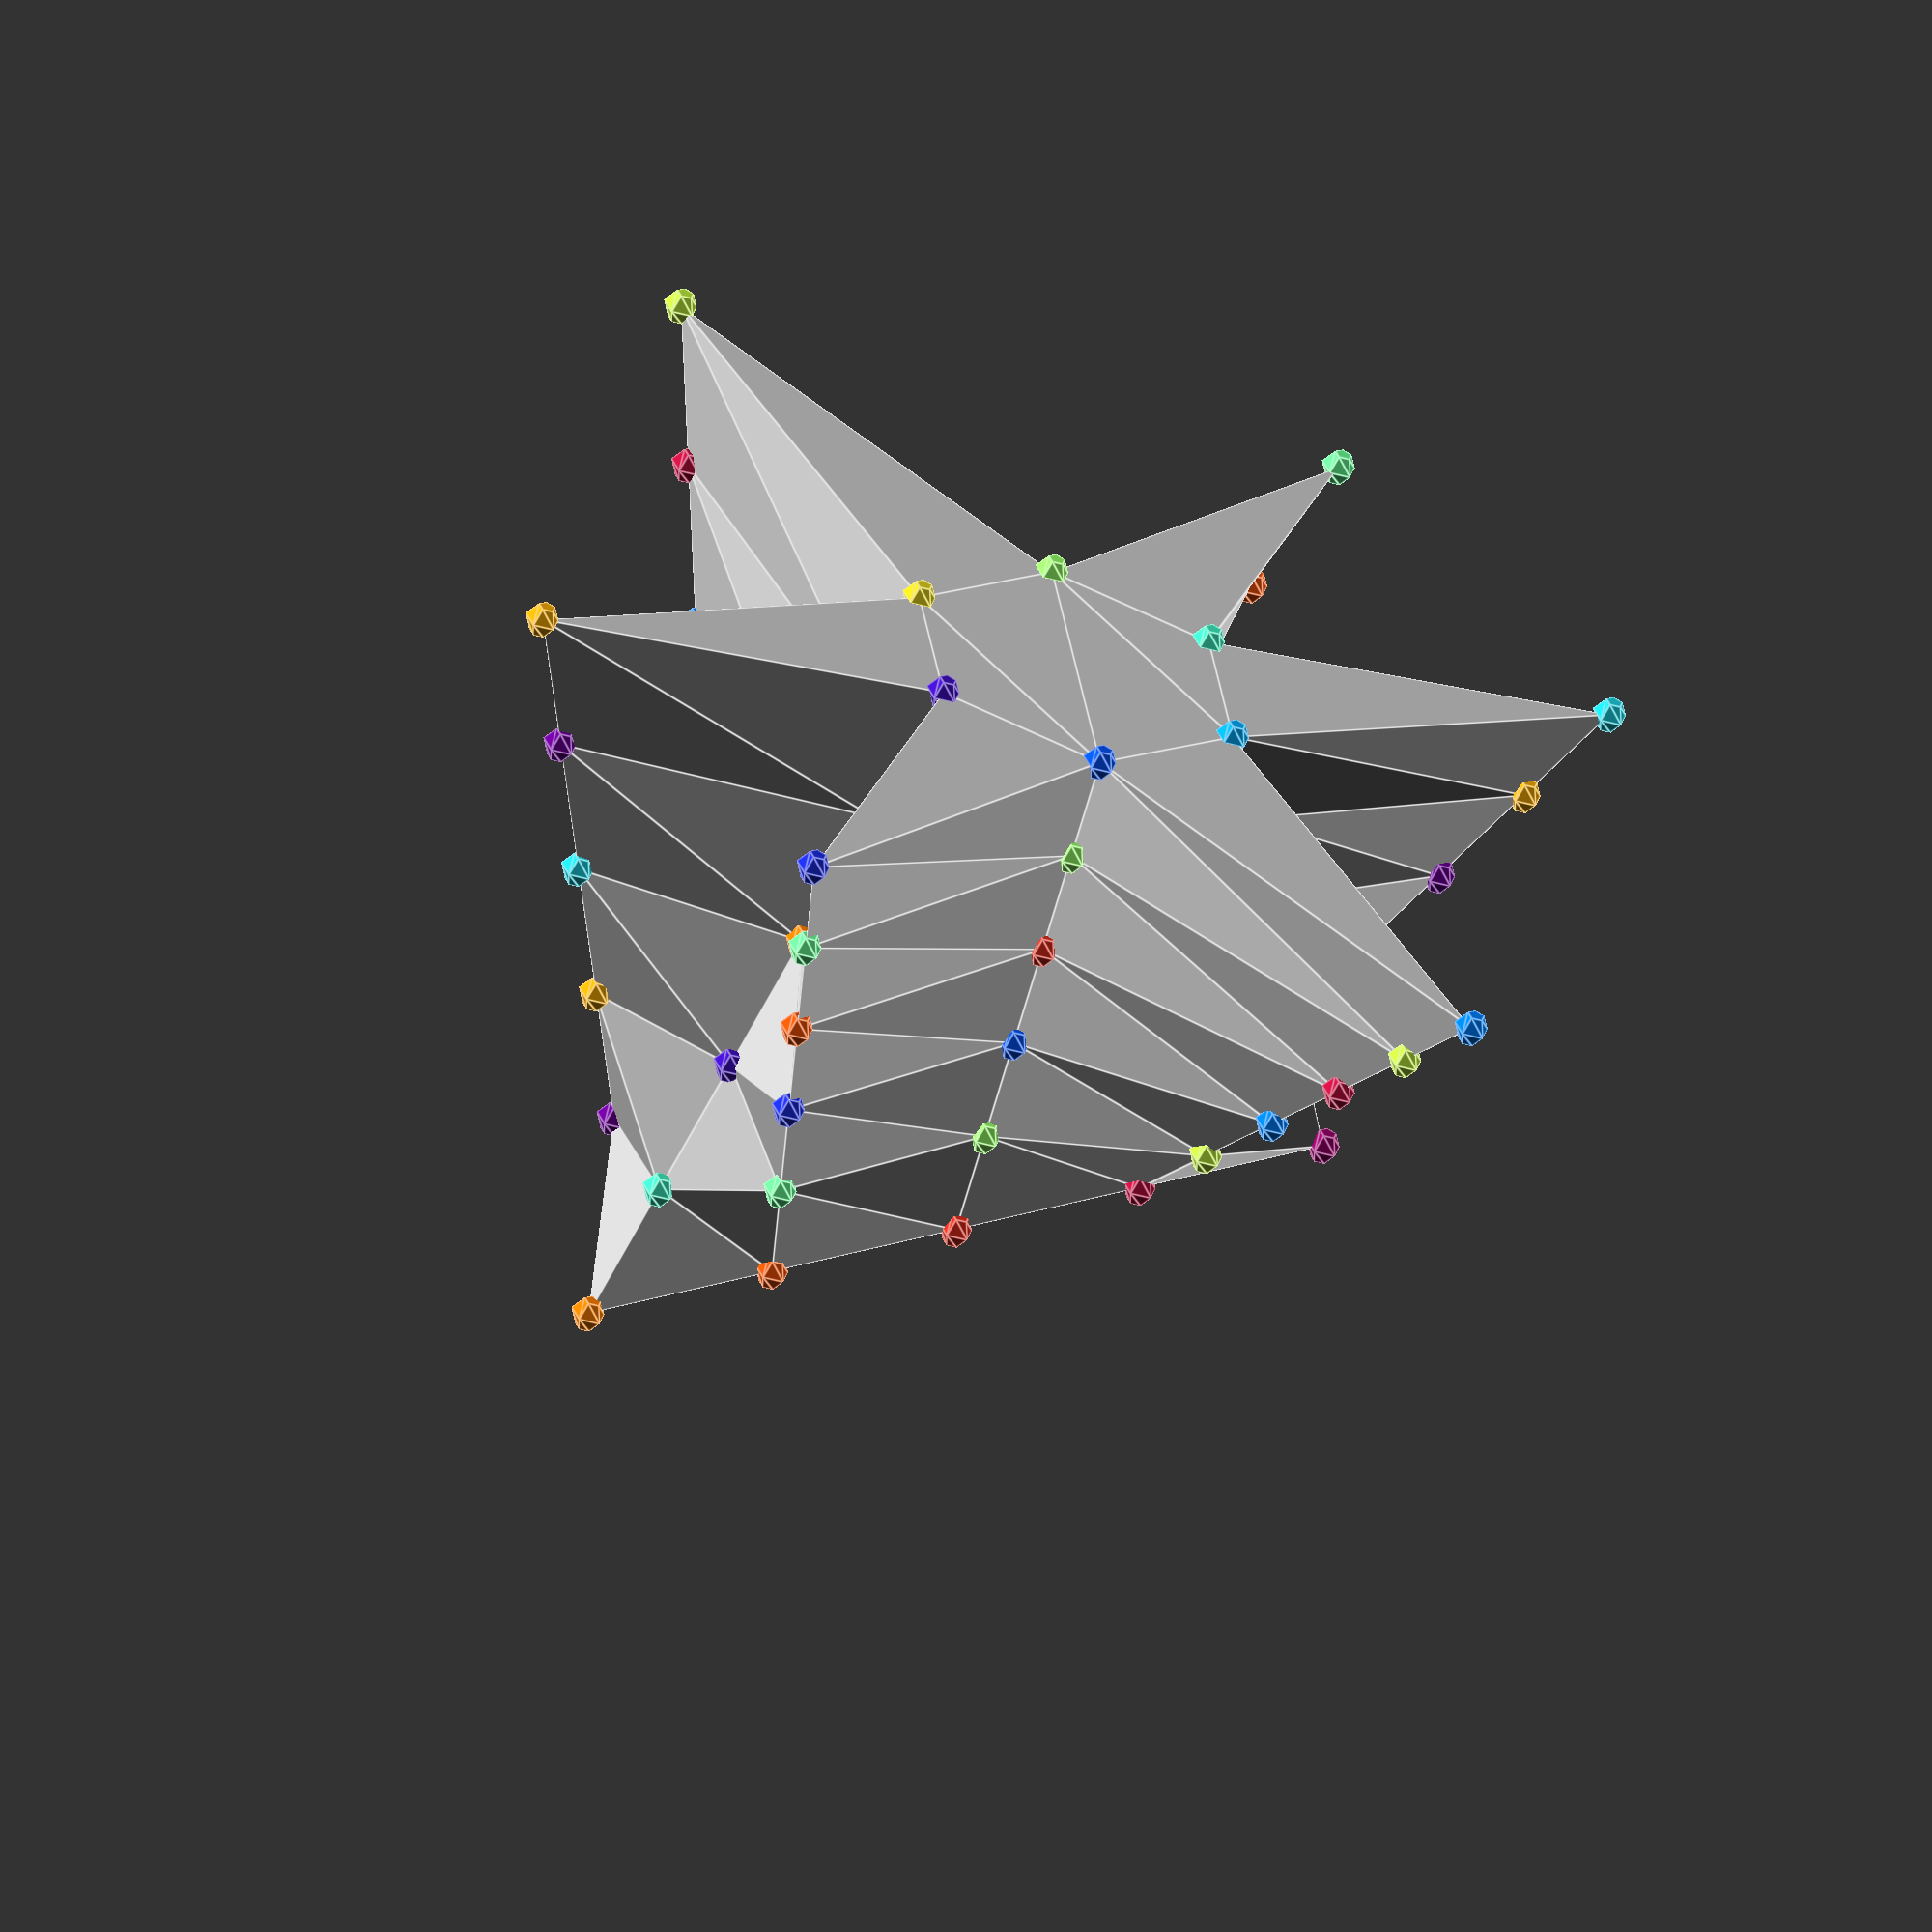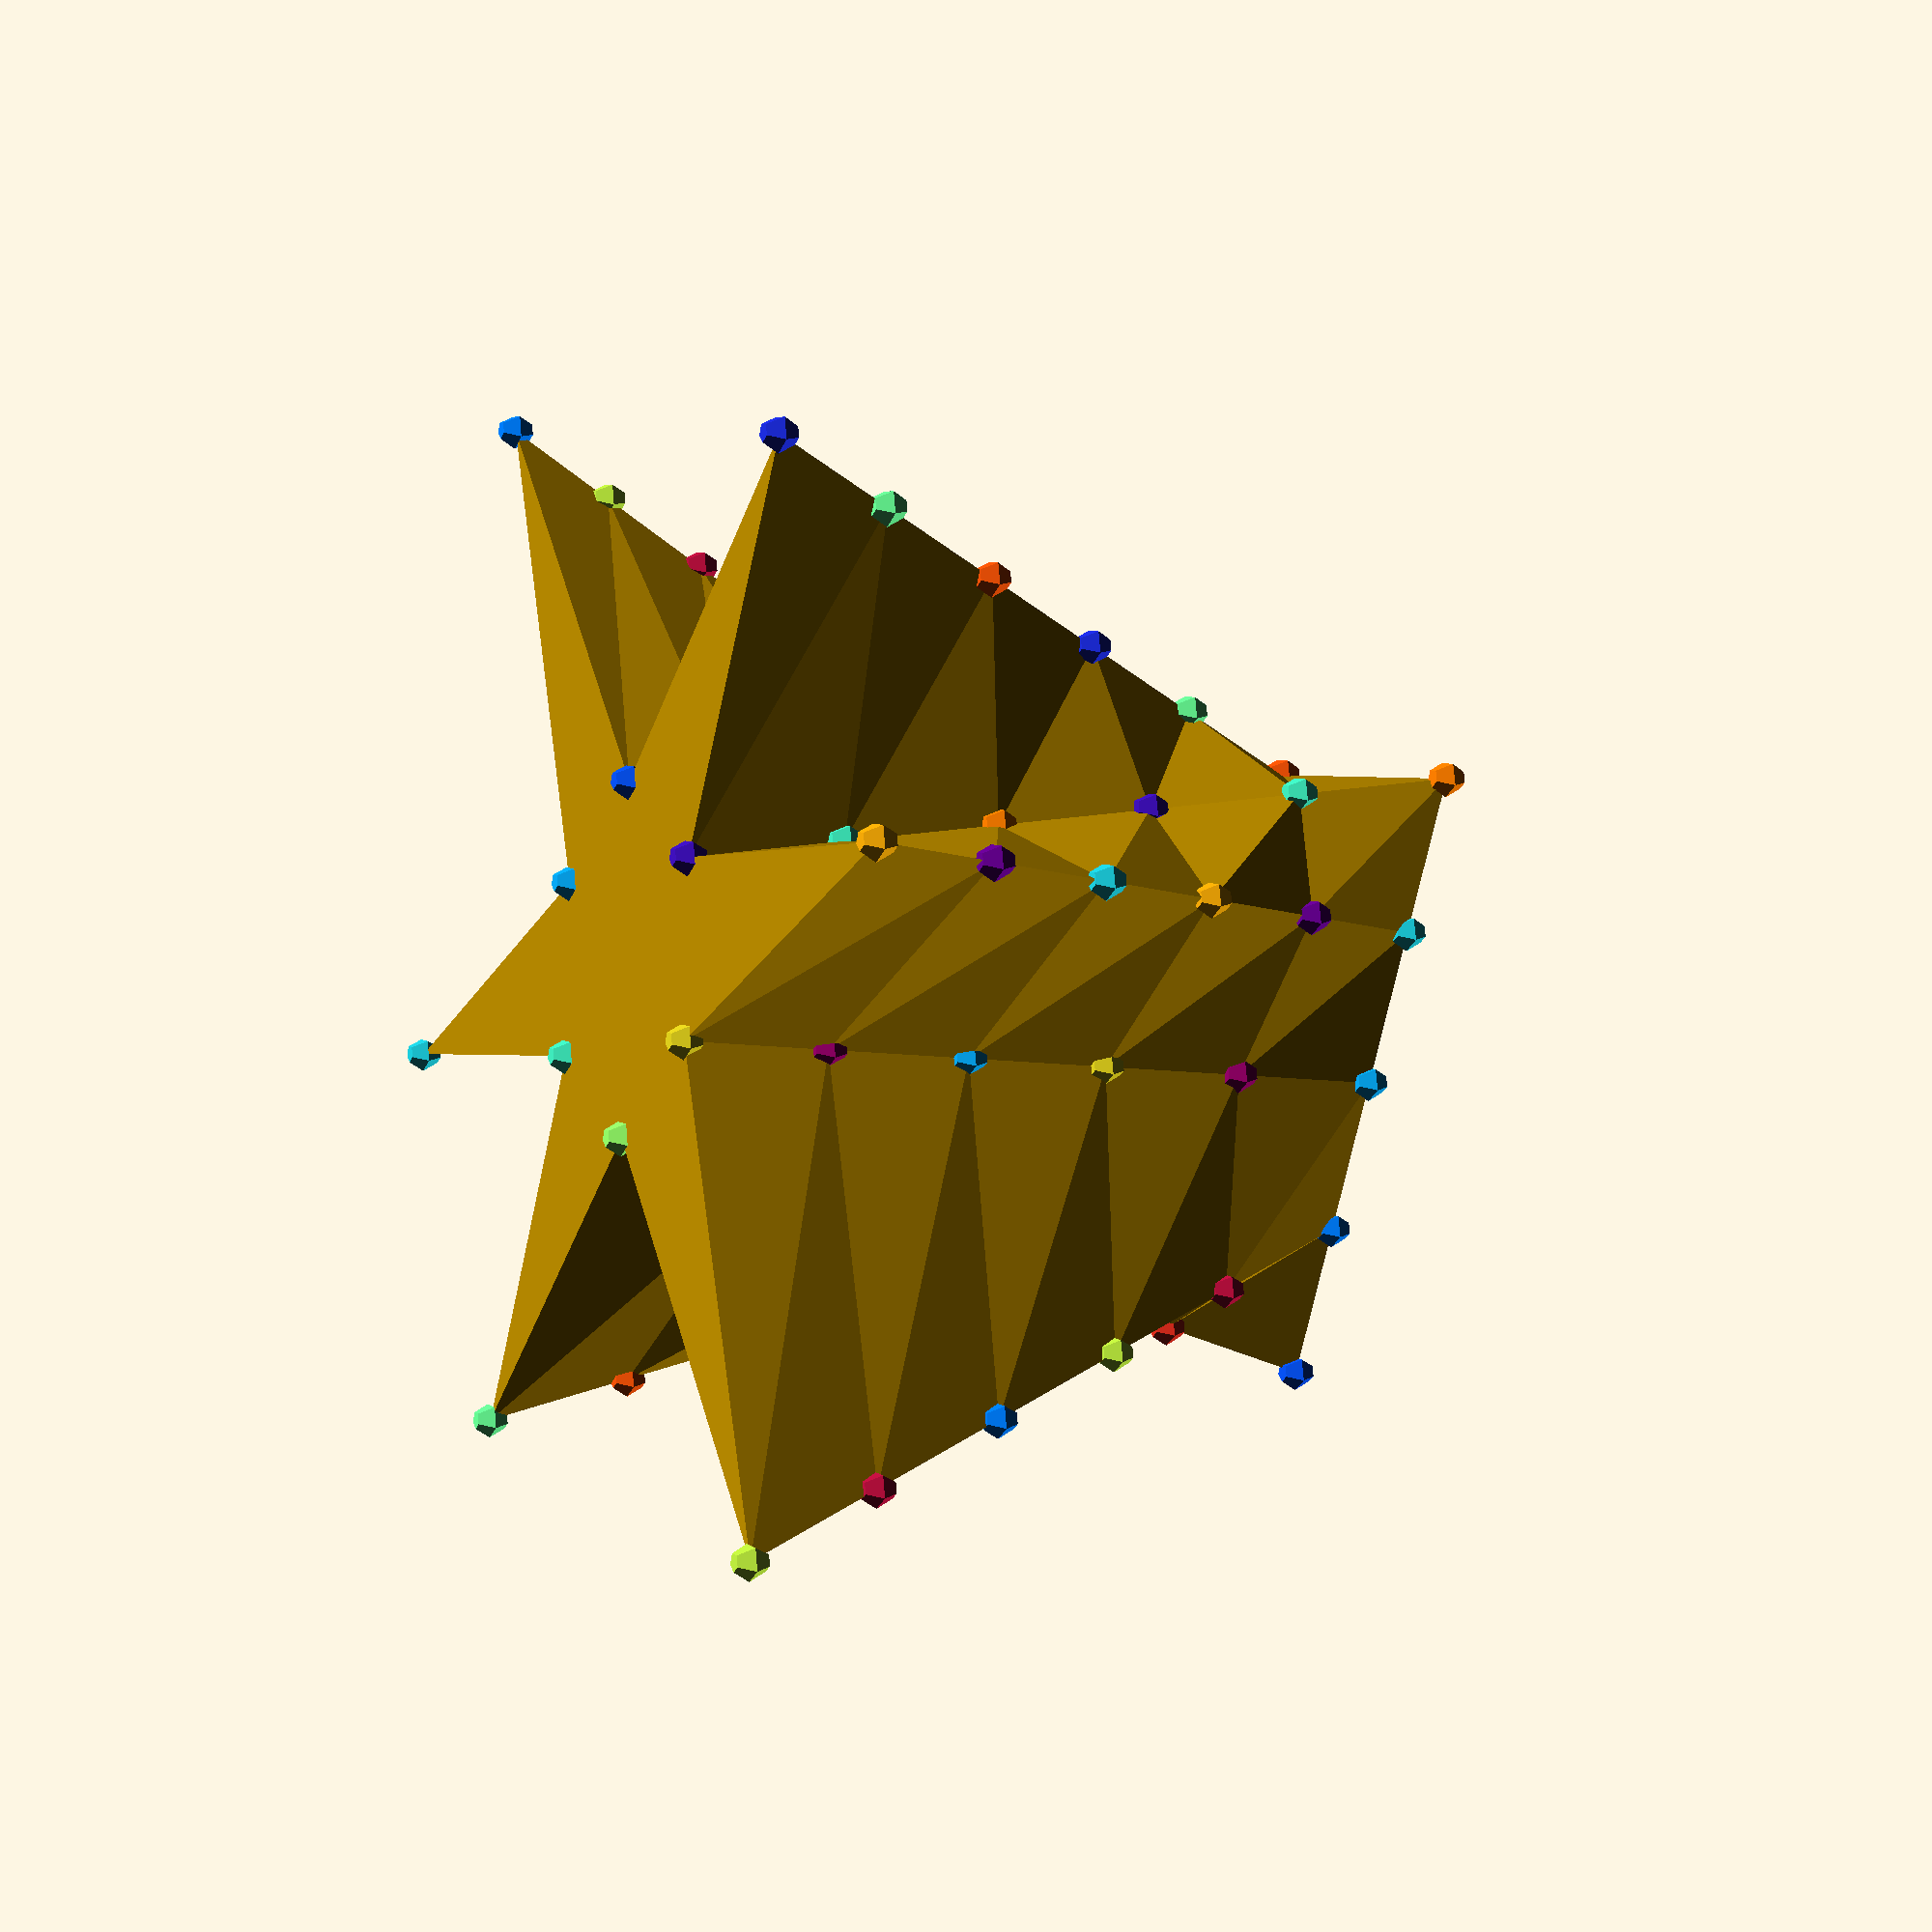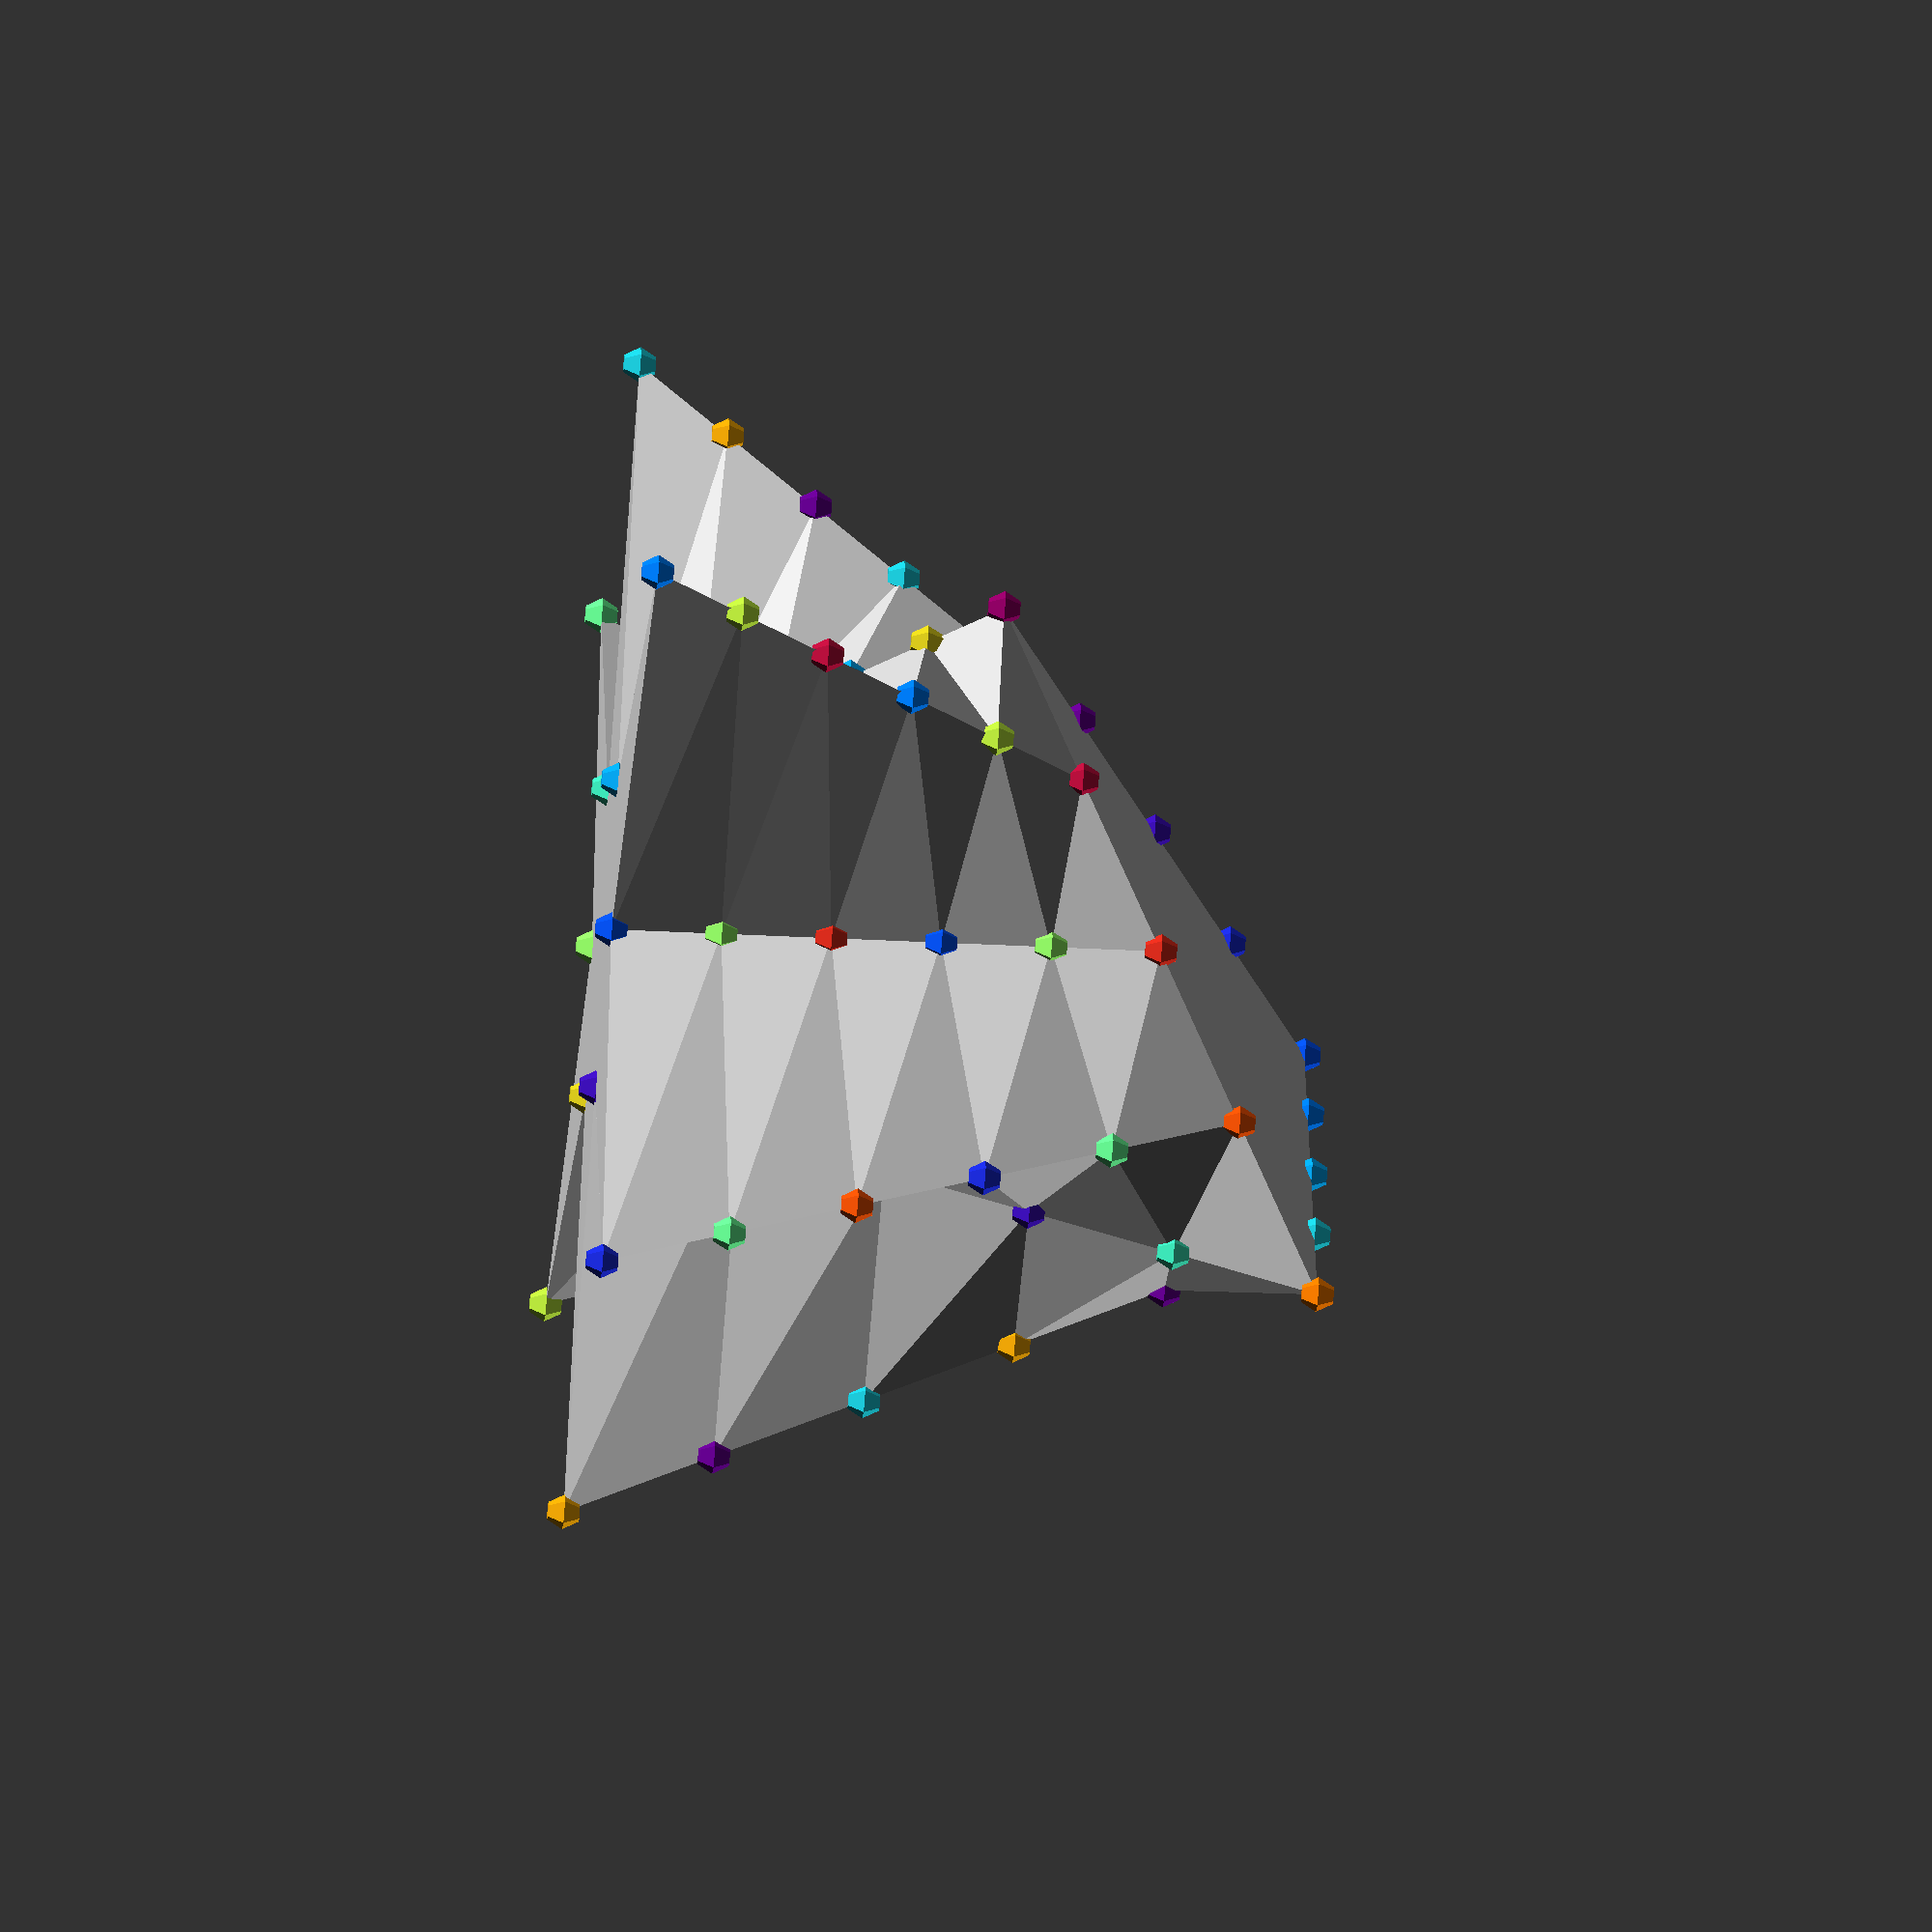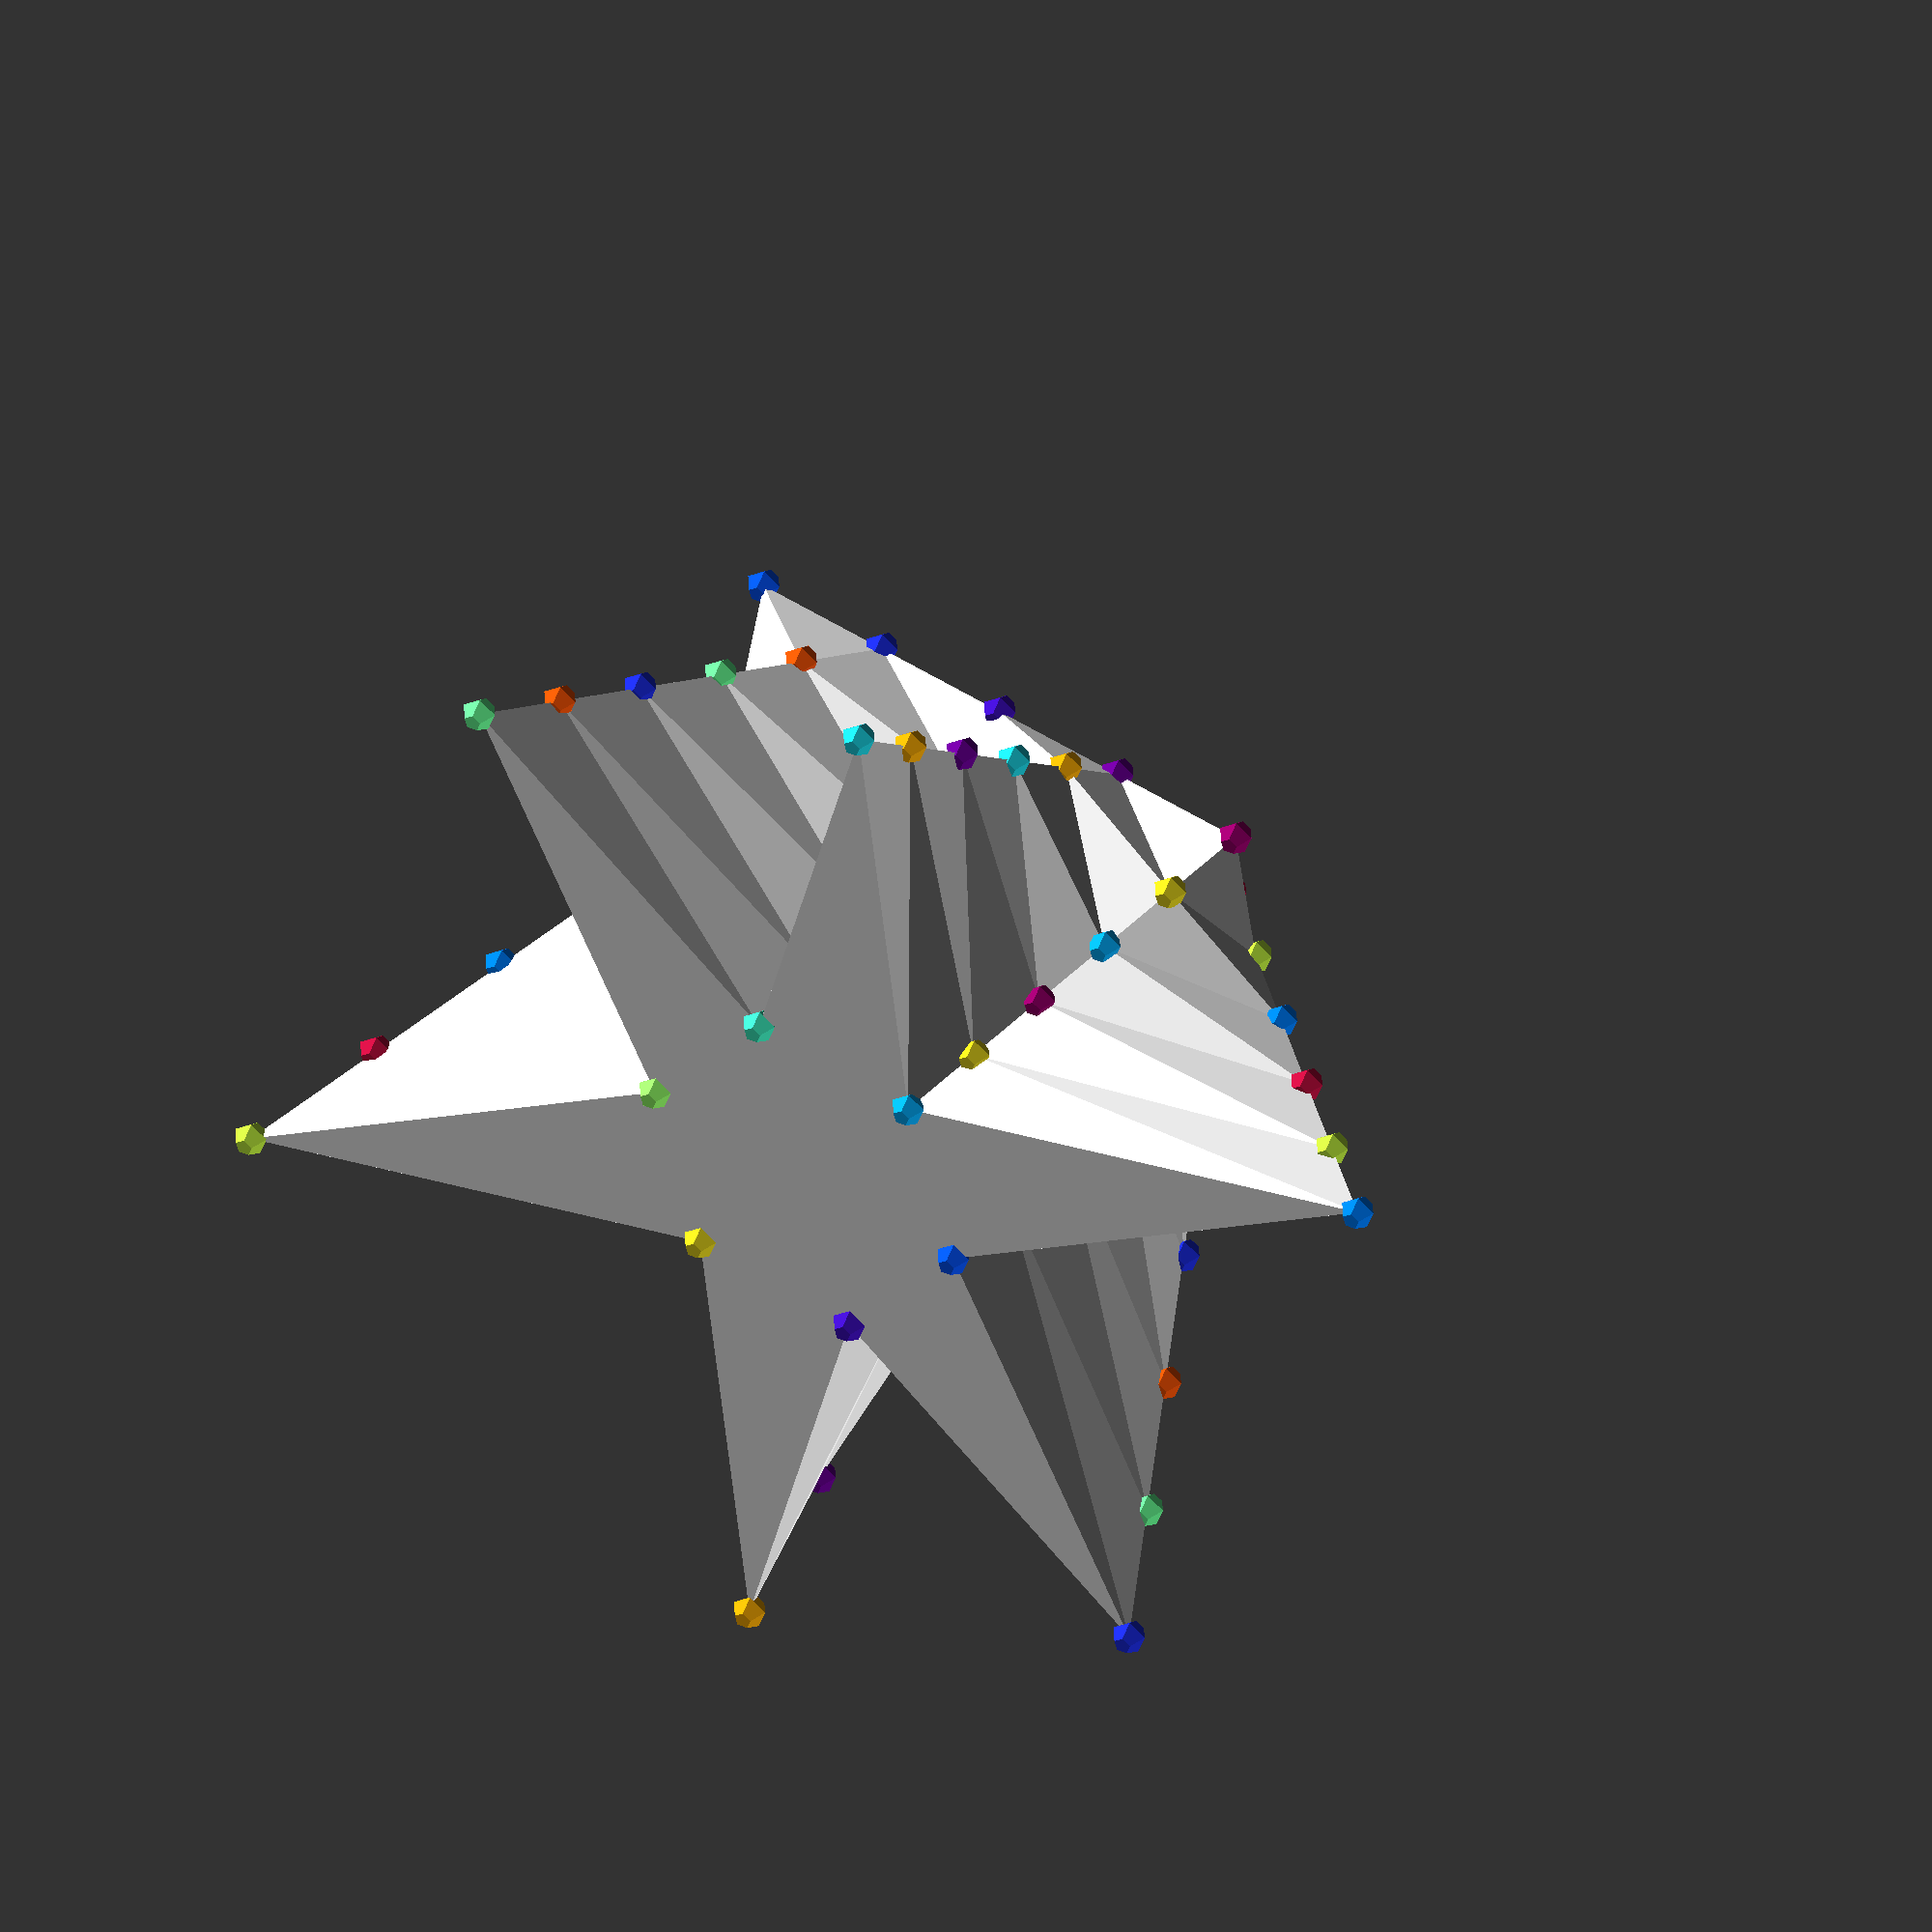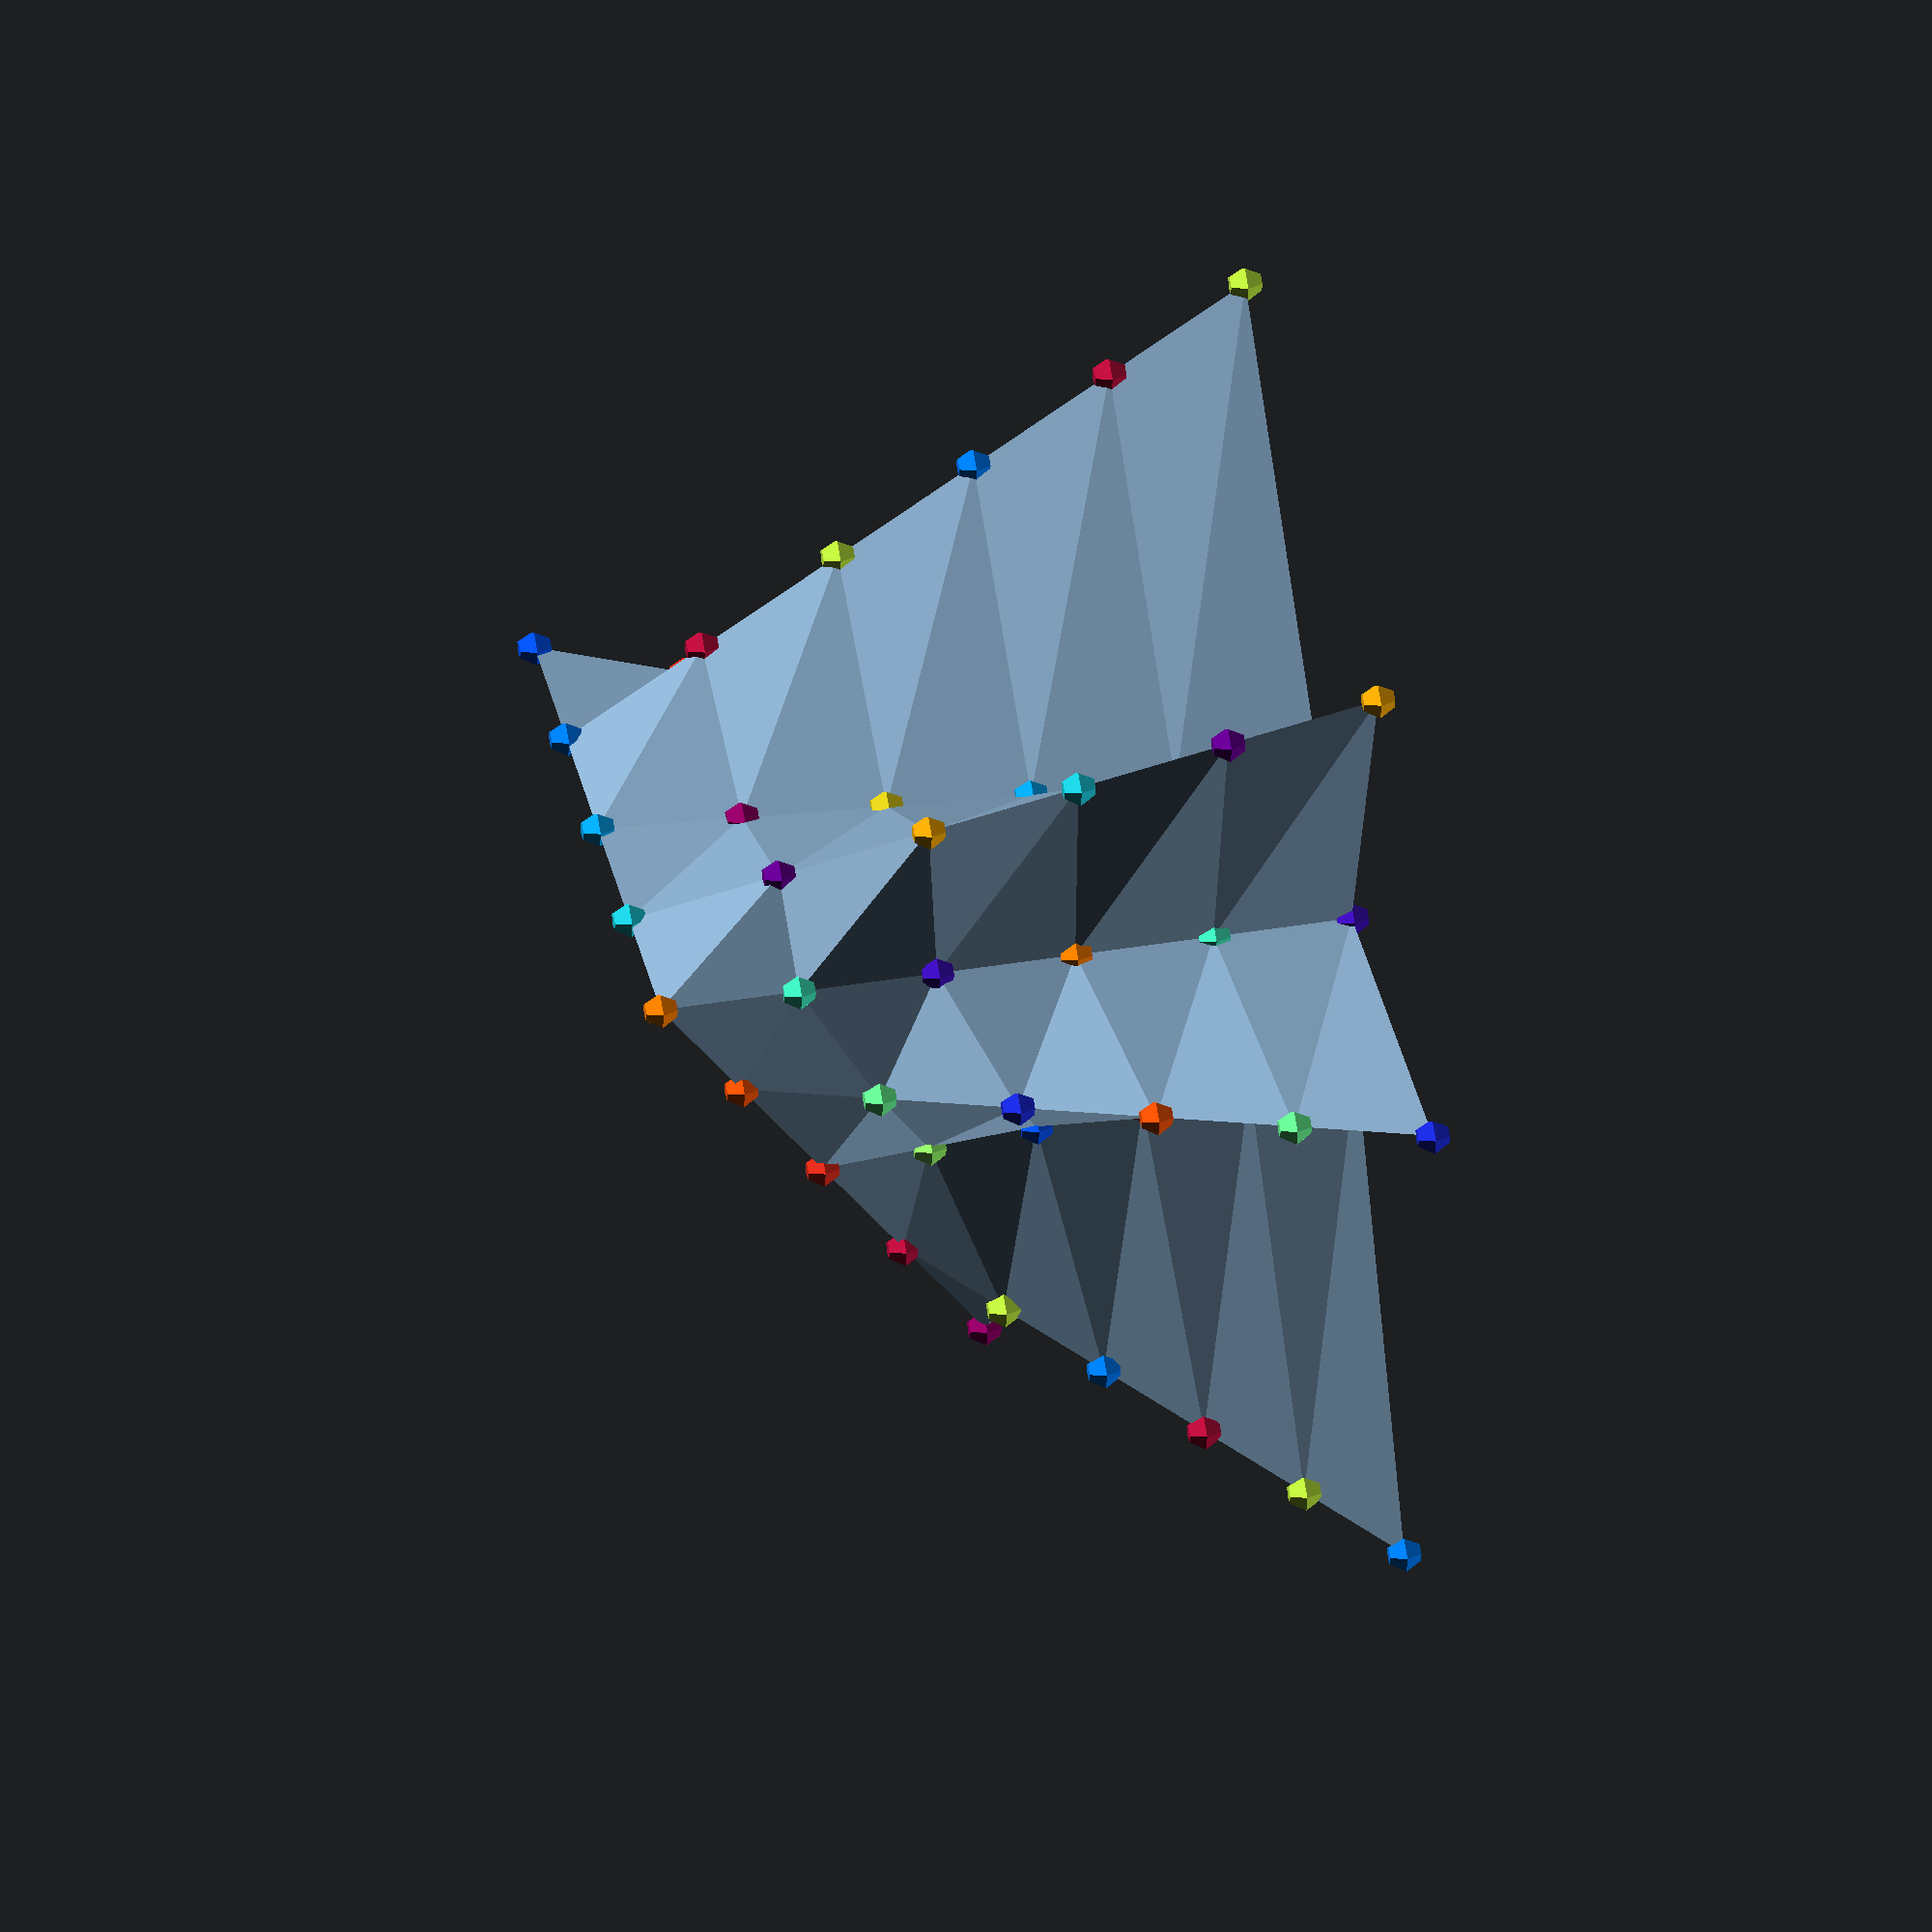
<openscad>
// OpenSCAD loft demo, with n layers.

// Add the same amount of points for upper and lower face,
// preferably clockwise (looking from above).
// If those things are unclear, try combinations 
// of upper/lower, clockwise/counterclockwise.
// Start over matching points, otherwise the polyhedron will be twisted.
// It is possible defining the points by code.

my_upper_points = [ [0,20,20], [5,12.5,15], [10,5,10], [15,-2.5,5], 
        [20,-10,0], [10,-10,5], [0,-10,10], [-10,-10,15],       
        [-20,-10,20], [-15,-2.5,20], [-10,5,20], [-5,12.5,20] ];   
my_lower_points = [ [0,10,-20], [12,30,-20], [8,5,-20], [35,0,-20], 
        [8,-5,-20], [12,-30,-20], [0,-10,-20], [-12,-30,-20], 
        [-8,-5,-20], [-35,0,-20], [-8,5,-20], [-12,30,-20] ];     
        
// More layers make it smoother and harder to calculate.
number_of_layers = 5 ;   

loft_edge_point_numbers = len(my_upper_points);   
echo(loft_edge_point_numbers = loft_edge_point_numbers);

function average(number_point, index_point, number_of_layers, this_layer) = 
    ((my_upper_points[number_point][index_point] * (number_of_layers - this_layer) / number_of_layers)
    + (my_lower_points[number_point][index_point] * this_layer / number_of_layers)
    );
           
points = [
    for (i = [0 : number_of_layers])
        for (j = [0 : loft_edge_point_numbers - 1])
            [average(j, 0, number_of_layers, i),
            average(j, 1, number_of_layers, i),
            average(j, 2, number_of_layers, i)]
];    
//echo(points = points);

faces = [
    [for (i= [0 : loft_edge_point_numbers-1]) i], // Upper plane.
    for (i = [0 : number_of_layers -1])
        for (j = [0 : loft_edge_point_numbers - 1]) // Towards lower points.
            [loft_edge_point_numbers * i + (j+1)%loft_edge_point_numbers, 
            loft_edge_point_numbers * i + j, 
            loft_edge_point_numbers * (i+1) + j],
    for (i = [1 : number_of_layers])
        for (j = [0 : loft_edge_point_numbers - 1]) // Towards upper points.
            [loft_edge_point_numbers * i + j, 
            loft_edge_point_numbers * i + (j+1) % loft_edge_point_numbers, 
            loft_edge_point_numbers * (i-1) + (j+1) % loft_edge_point_numbers],
    [for (i= [(loft_edge_point_numbers) * (number_of_layers+1) -1  : -1 : loft_edge_point_numbers * number_of_layers ]) i], // Lower plane.
];
//echo(faces = faces);
    
module loft(upper_points, lower_points, number_of_layers)   
polyhedron( 
    points = points,
    faces = faces
);

loft(my_upper_points, my_lower_points, number_of_layers);

// Colorful spheres on every point, for debugging purposes.
many_colors = 20;                // Choose as you like, influences the rainbow.
size_debug_sphere = 1;          // Depends on the size of your model.
        
for (i= [0 : (loft_edge_point_numbers) * (number_of_layers+1) -1 ])
    color([cos(many_colors*i)/2+0.5, 
        -sin(many_colors*i)/2+0.5, 
        -cos(many_colors*i)/2+0.5, 
        1])
    translate(points[i]) sphere(size_debug_sphere);

echo(version = version());
</openscad>
<views>
elev=238.7 azim=310.4 roll=17.7 proj=o view=edges
elev=2.8 azim=299.1 roll=244.4 proj=p view=wireframe
elev=56.5 azim=158.6 roll=264.6 proj=o view=solid
elev=140.4 azim=15.9 roll=334.0 proj=o view=solid
elev=139.3 azim=229.8 roll=101.1 proj=o view=wireframe
</views>
